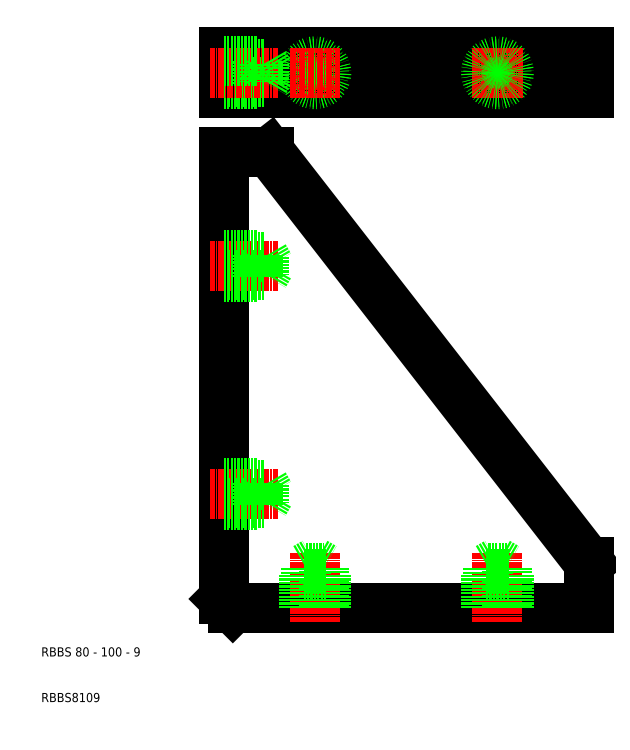
<metadata>
{"format":"dxf","ext":"dxf","renderer":"ezdxf+matplotlib","layout":"modelspace","background":"white","min_lineweight":24,"dpi":150}
</metadata>
<code>
0
SECTION
2
ENTITIES
0
LINE
8
0
10
60
20
130.6
30
0
11
130
21
40.61
31
0
0
LINE
8
0
10
50
20
130.6
30
0
11
50
21
32.61
31
0
0
LINE
8
0
10
52
20
30.61
30
0
11
130
21
30.61
31
0
0
LINE
8
CENTER
10
70
20
42.61
30
0
11
70
21
27.61
31
0
0
TEXT
8
0
10
10
20
20
30
0
40
2
1
RBBS 80 - 100 - 9
0
TEXT
8
0
10
10
20
10
30
0
40
2
1
RBBS8109
0
LINE
8
0
10
50
20
32.61
30
0
11
52
21
30.61
31
0
0
LINE
8
CENTER
10
62
20
55.61
30
0
11
47
21
55.61
31
0
0
LINE
8
CENTER
10
62
20
105.6
30
0
11
47
21
105.6
31
0
0
LINE
8
0
10
130
20
30.61
30
0
11
130
21
40.61
31
0
0
LINE
8
CENTER
10
110
20
42.61
30
0
11
110
21
27.61
31
0
0
LINE
8
0
10
50
20
152.4
30
0
11
130
21
152.4
31
0
0
LINE
8
0
10
130
20
143.4
30
0
11
50
21
143.4
31
0
0
LINE
8
0
10
50
20
152.4
30
0
11
50
21
143.4
31
0
0
LINE
8
0
10
60
20
152.4
30
0
11
60
21
143.4
31
0
0
CIRCLE
8
0
10
70
20
147.9
30
0
40
2.5
0
LINE
8
0
10
57.5
20
150.4
30
0
11
57.5
21
145.4
31
0
0
LINE
8
CENTER
10
70
20
153.4
30
0
11
70
21
142.4
31
0
0
LINE
8
0
10
50
20
130.6
30
0
11
60
21
130.6
31
0
0
LINE
8
0
10
50
20
145.4
30
0
11
57.5
21
145.4
31
0
0
LINE
8
0
10
58.85
20
145.9
30
0
11
50
21
145.9
31
0
0
LINE
8
0
10
50
20
149.9
30
0
11
58.85
21
149.9
31
0
0
LINE
8
CENTER
10
62
20
147.9
30
0
11
47
21
147.9
31
0
0
LINE
8
0
10
60
20
147.9
30
0
11
58.85
21
145.9
31
0
0
LINE
8
0
10
58.85
20
149.9
30
0
11
60
21
147.9
31
0
0
LINE
8
0
10
58.85
20
149.9
30
0
11
58.85
21
145.9
31
0
0
CIRCLE
8
0
10
70
20
147.9
30
0
40
2
0
LINE
8
CENTER
10
64.5
20
147.9
30
0
11
75.5
21
147.9
31
0
0
LINE
8
0
10
50
20
150.4
30
0
11
57.5
21
150.4
31
0
0
LINE
8
0
10
130
20
152.4
30
0
11
130
21
143.4
31
0
0
CIRCLE
8
0
10
110
20
147.9
30
0
40
2.5
0
LINE
8
CENTER
10
110
20
153.4
30
0
11
110
21
142.4
31
0
0
LINE
8
CENTER
10
104.5
20
147.9
30
0
11
115.5
21
147.9
31
0
0
CIRCLE
8
0
10
110
20
147.9
30
0
40
2
0
LINE
8
0
10
58.85
20
103.6
30
0
11
50
21
103.6
31
0
0
LINE
8
0
10
50
20
107.6
30
0
11
58.85
21
107.6
31
0
0
LINE
8
0
10
50
20
108.1
30
0
11
57.5
21
108.1
31
0
0
LINE
8
0
10
50
20
103.1
30
0
11
57.5
21
103.1
31
0
0
LINE
8
0
10
60
20
105.6
30
0
11
58.85
21
103.6
31
0
0
LINE
8
0
10
58.85
20
107.6
30
0
11
58.85
21
103.6
31
0
0
LINE
8
0
10
57.5
20
108.1
30
0
11
57.5
21
103.1
31
0
0
LINE
8
0
10
58.85
20
107.6
30
0
11
60
21
105.6
31
0
0
LINE
8
0
10
58.85
20
53.61
30
0
11
50
21
53.61
31
0
0
LINE
8
0
10
50
20
57.61
30
0
11
58.85
21
57.61
31
0
0
LINE
8
0
10
50
20
58.11
30
0
11
57.5
21
58.11
31
0
0
LINE
8
0
10
50
20
53.11
30
0
11
57.5
21
53.11
31
0
0
LINE
8
0
10
60
20
55.61
30
0
11
58.85
21
53.61
31
0
0
LINE
8
0
10
58.85
20
57.61
30
0
11
58.85
21
53.61
31
0
0
LINE
8
0
10
57.5
20
58.11
30
0
11
57.5
21
53.11
31
0
0
LINE
8
0
10
58.85
20
57.61
30
0
11
60
21
55.61
31
0
0
LINE
8
0
10
72
20
39.45
30
0
11
72
21
30.61
31
0
0
LINE
8
0
10
68
20
30.61
30
0
11
68
21
39.45
31
0
0
LINE
8
0
10
67.5
20
30.61
30
0
11
67.5
21
38.11
31
0
0
LINE
8
0
10
72.5
20
30.61
30
0
11
72.5
21
38.11
31
0
0
LINE
8
0
10
70
20
40.61
30
0
11
72
21
39.45
31
0
0
LINE
8
0
10
68
20
39.45
30
0
11
72
21
39.45
31
0
0
LINE
8
0
10
67.5
20
38.11
30
0
11
72.5
21
38.11
31
0
0
LINE
8
0
10
68
20
39.45
30
0
11
70
21
40.61
31
0
0
LINE
8
0
10
112
20
39.45
30
0
11
112
21
30.61
31
0
0
LINE
8
0
10
108
20
30.61
30
0
11
108
21
39.45
31
0
0
LINE
8
0
10
107.5
20
30.61
30
0
11
107.5
21
38.11
31
0
0
LINE
8
0
10
112.5
20
30.61
30
0
11
112.5
21
38.11
31
0
0
LINE
8
0
10
110
20
40.61
30
0
11
112
21
39.45
31
0
0
LINE
8
0
10
108
20
39.45
30
0
11
112
21
39.45
31
0
0
LINE
8
0
10
107.5
20
38.11
30
0
11
112.5
21
38.11
31
0
0
LINE
8
0
10
108
20
39.45
30
0
11
110
21
40.61
31
0
0
ENDSEC
0
EOF

</code>
